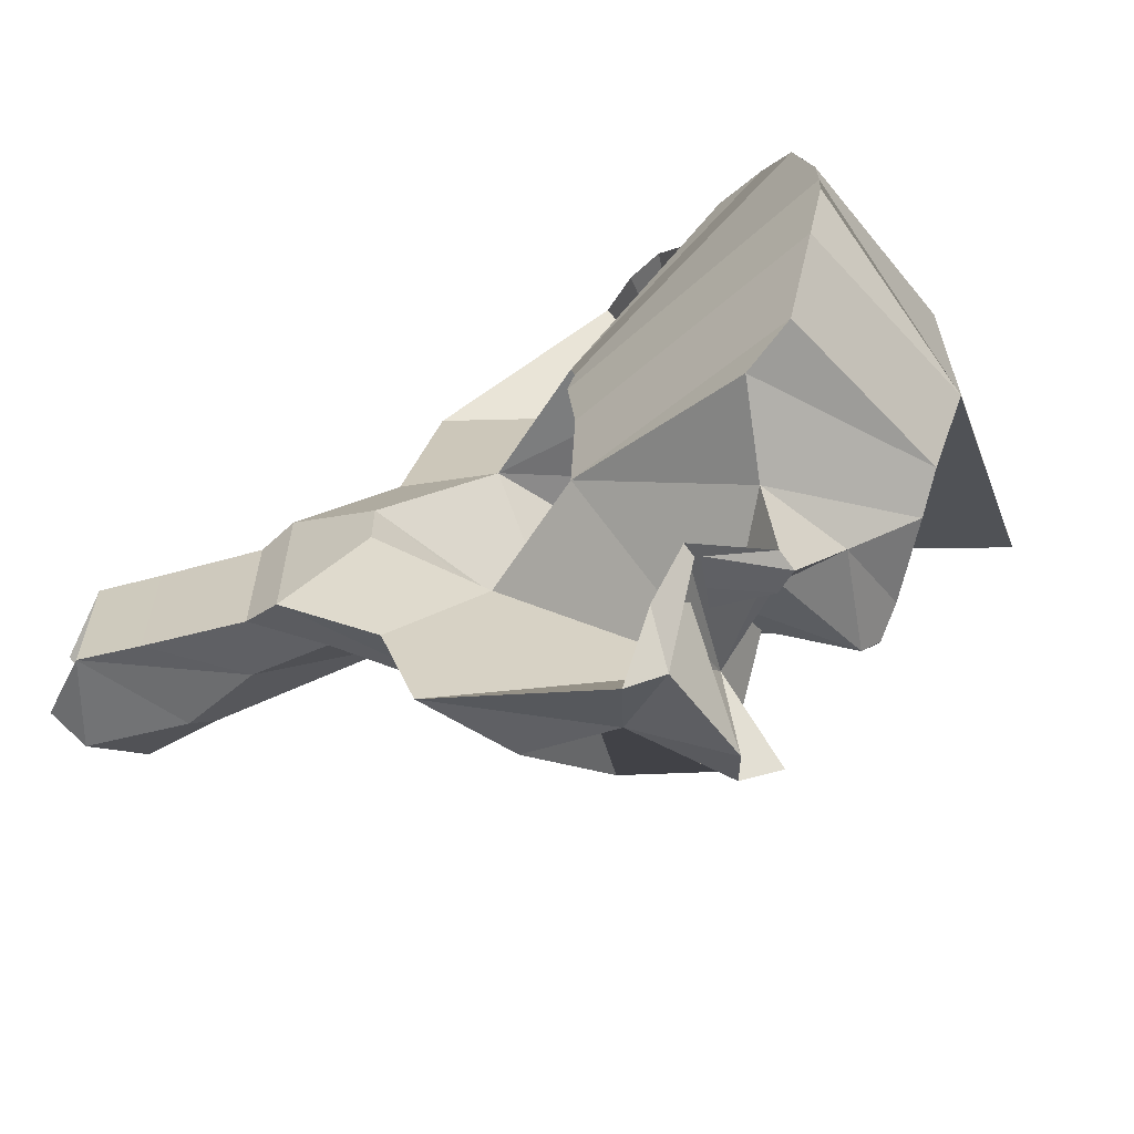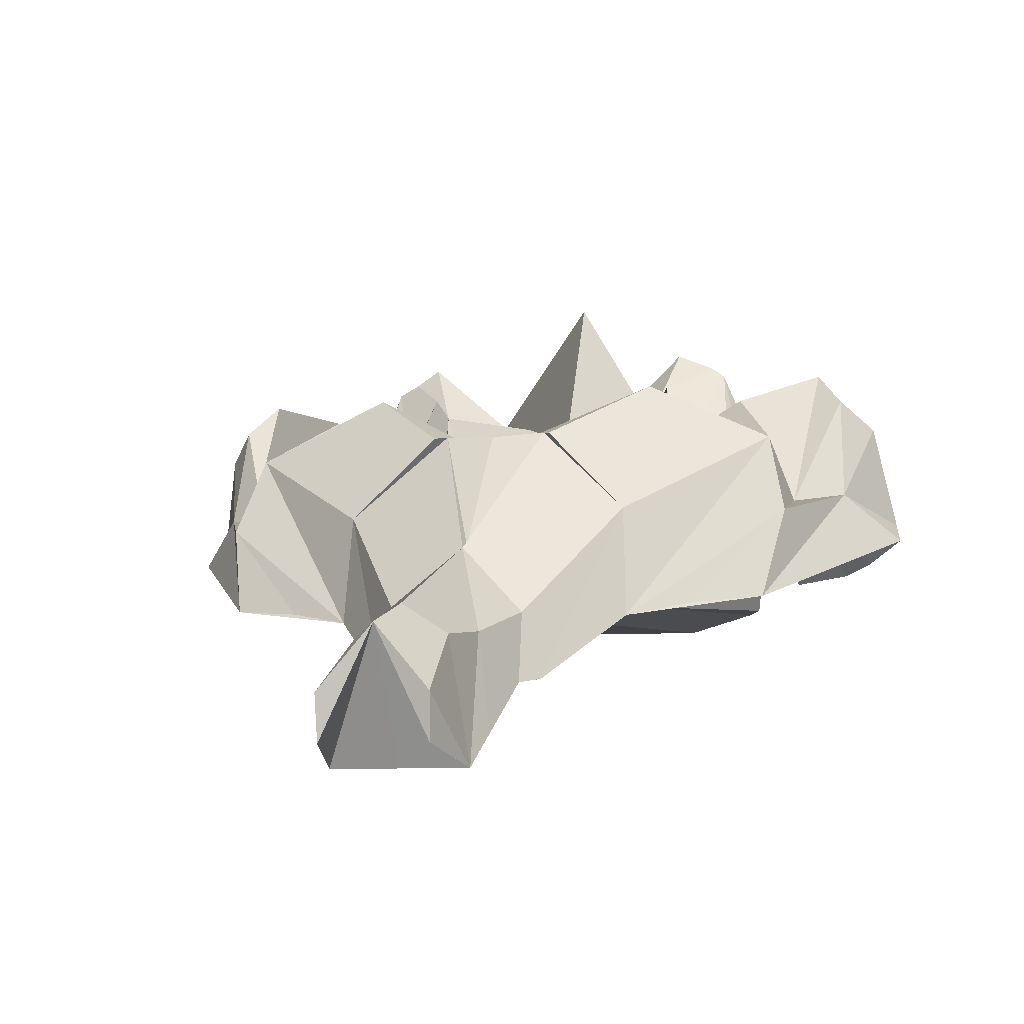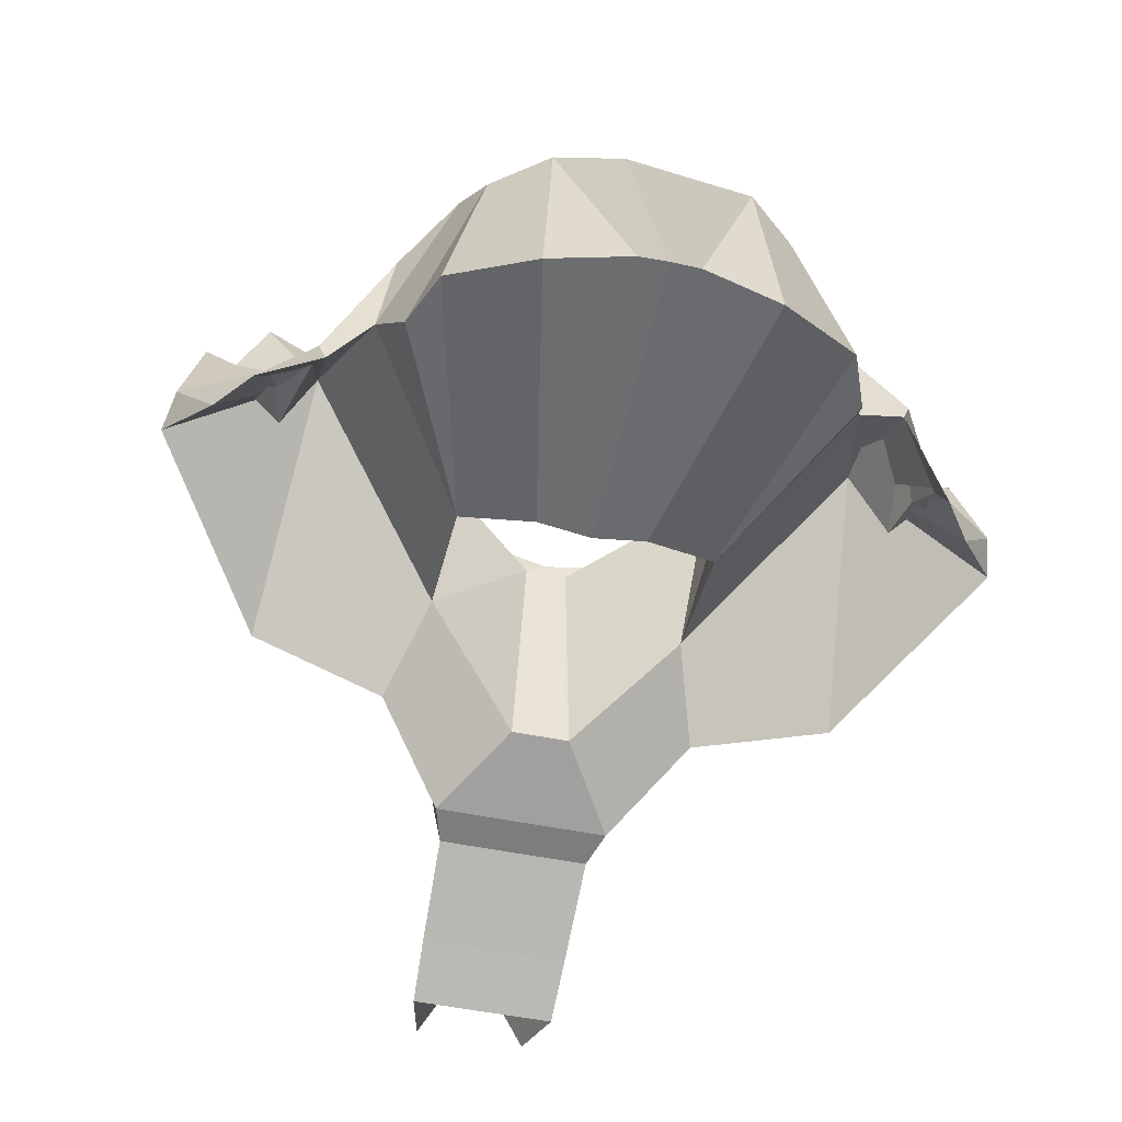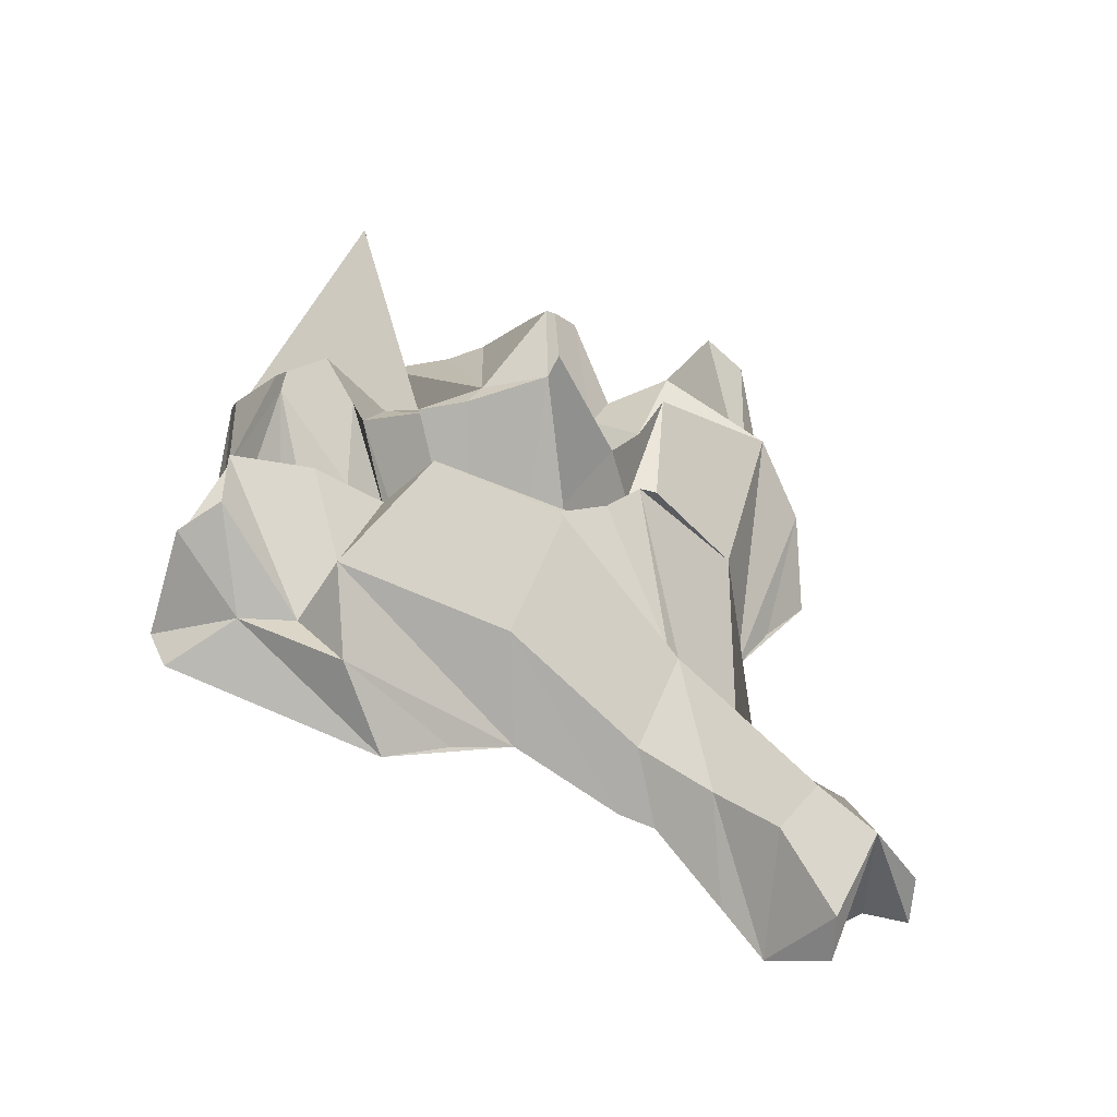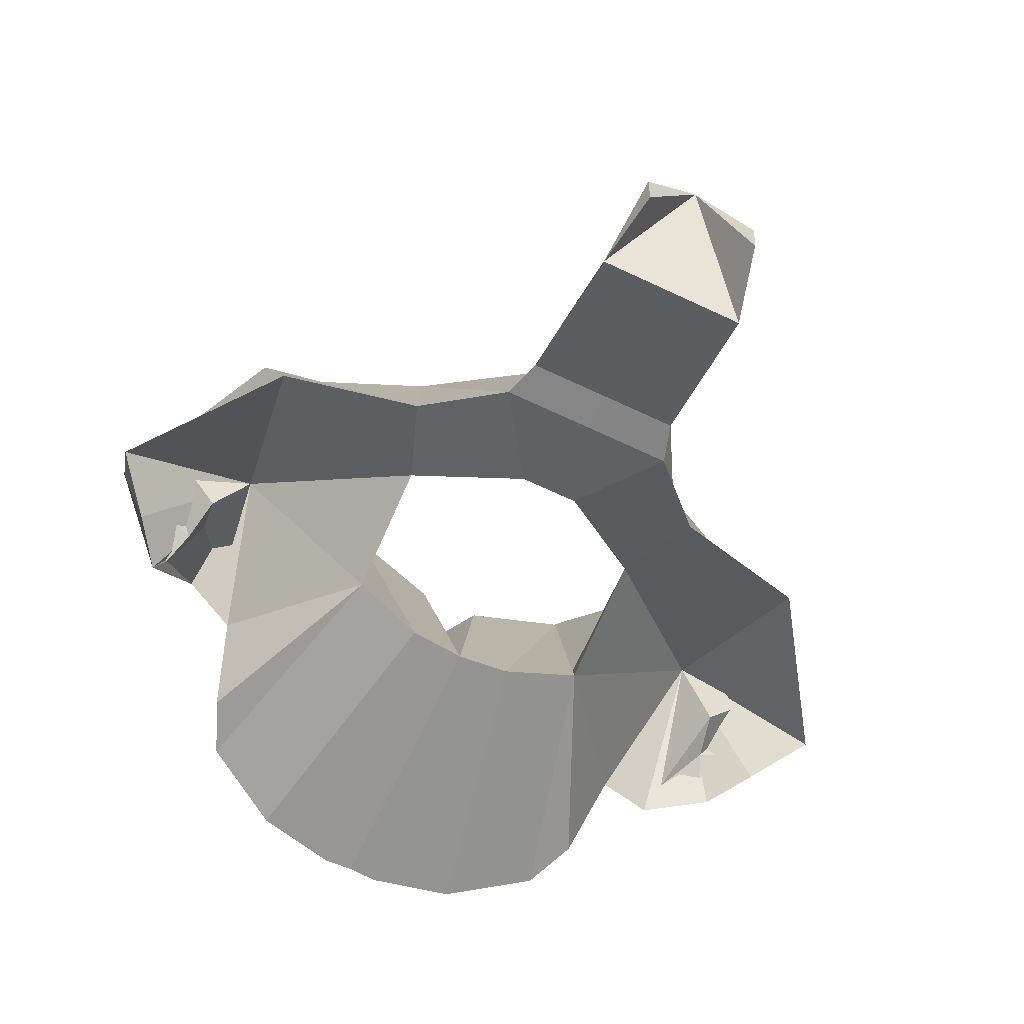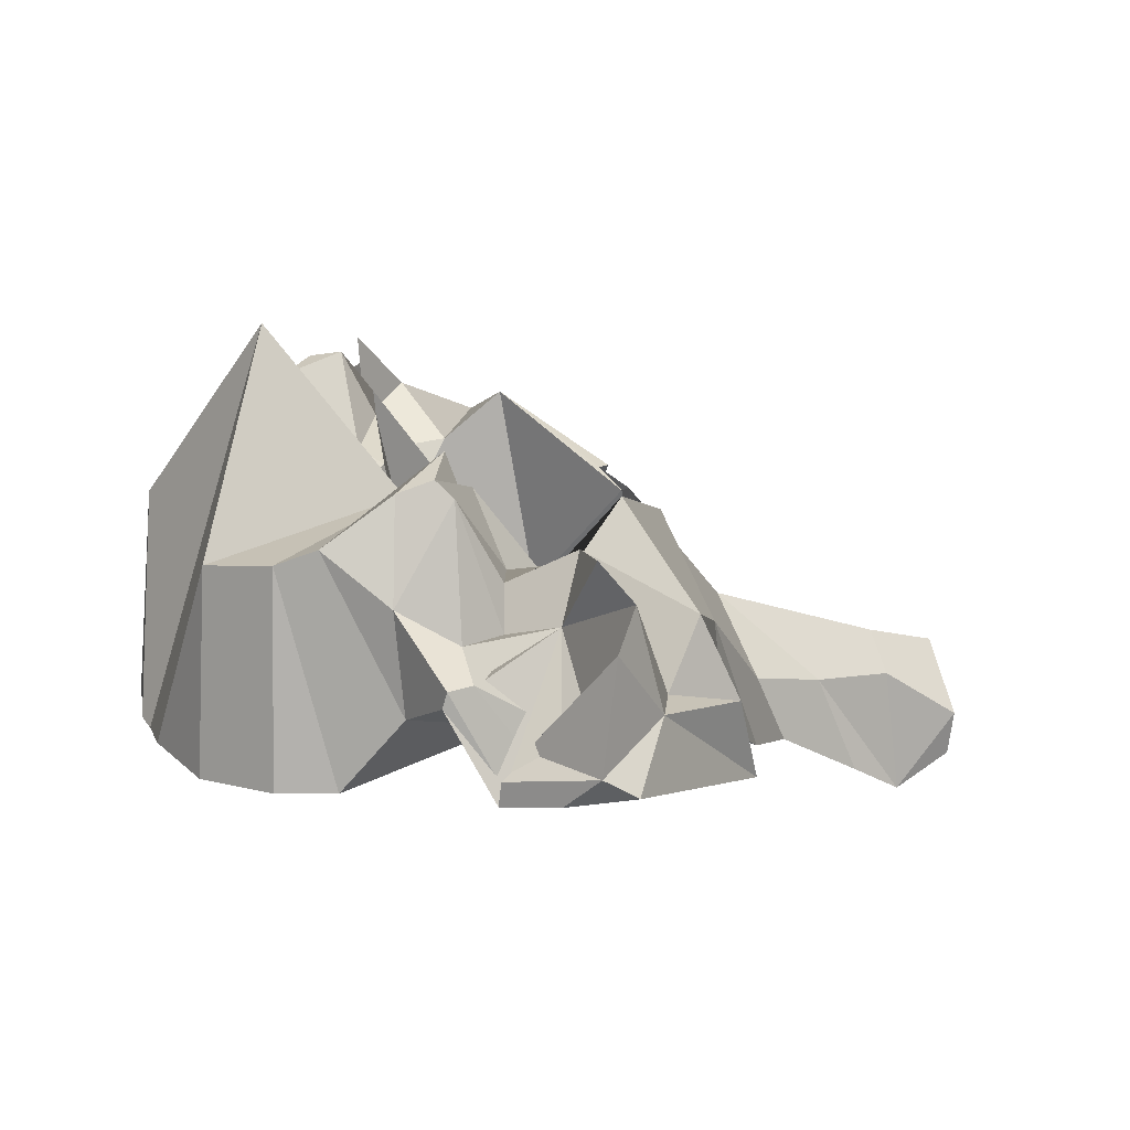
<metadata>
{"format":"obj","ext":"obj","renderer":"f3d","projection":"perspective","resolution":1024,"background":"white","views":[{"elev":-63.4,"azim":47.0,"up":"+Z"},{"elev":-8.0,"azim":-72.6,"up":"+Y"},{"elev":-50.5,"azim":77.2,"up":"+Y"},{"elev":18.9,"azim":-133.1,"up":"+Y"},{"elev":-70.4,"azim":-114.9,"up":"+Y"},{"elev":23.6,"azim":157.4,"up":"+Y"}]}
</metadata>
<code>
o cerv2sm
v -0.009008 0.09774 0.000128
v -0.003098 0.1064 0.000128
v -0.002501 0.1067 -0.003561
v -0.009939 0.09749 0.000128
v -0.002501 0.1067 0.003817
v -0.004522 0.09051 -0.001808
v -0.003179 0.1057 -0.001265
v -0.004523 0.09051 0.000128
v -0.003179 0.1057 0.001522
v -0.004522 0.09051 0.002064
v 0.002113 0.1106 -0.01039
v -0.003443 0.1065 -0.004225
v -0.004757 0.1006 -0.01006
v -0.01091 0.09277 -0.00449
v -0.01643 0.09101 -0.003197
v -0.02202 0.0904 -0.003005
v -0.02232 0.09243 0.000128
v -0.02202 0.0904 0.003261
v -0.01643 0.09101 0.003453
v -0.01091 0.09277 0.004746
v -0.004757 0.1006 0.01032
v 0.002113 0.1106 0.01064
v -0.003443 0.1065 0.004482
v 0.000445 0.09642 -0.008382
v -0.01039 0.08822 -0.00569
v -0.005515 0.09289 -0.01045
v -0.01039 0.08821 0.000128
v -0.01039 0.08822 0.005946
v 0.000445 0.09642 0.008638
v -0.005515 0.09289 0.01071
v 0.007247 0.1059 -0.01045
v 0.005798 0.1072 -0.0117
v 0.000876 0.1061 -0.0195
v -0.01294 0.08782 -0.0049
v -0.01883 0.08417 -0.004765
v -0.02244 0.08185 -0.004639
v -0.02747 0.08645 -0.003677
v -0.0273 0.0908 0.000128
v -0.02747 0.08645 0.003933
v -0.02244 0.08185 0.004896
v -0.01883 0.08417 0.005021
v -0.01294 0.08782 0.005156
v 0.000876 0.1061 0.01975
v 0.005798 0.1072 0.01196
v 0.007247 0.1059 0.01071
v 0.01162 0.1006 -0.009312
v 0.009059 0.09488 -0.008371
v 0.00944 0.1062 -0.01825
v -0.003239 0.09416 -0.01966
v -0.01294 0.08781 0.000128
v -0.0013 0.1005 -0.02096
v -0.004274 0.09376 -0.01482
v 0.01162 0.1006 0.009569
v 0.009059 0.09488 0.008627
v 0.00944 0.1062 0.01851
v -0.003239 0.09416 0.01992
v -0.0013 0.1005 0.02121
v -0.004274 0.09376 0.01508
v 0.01185 0.1109 -0.008428
v 0.01168 0.1123 -0.00936
v 0.0102 0.1072 -0.0112
v 0.01153 0.1078 -0.01418
v 0.007356 0.1101 -0.01608
v 0.003538 0.1018 -0.02077
v 0.008679 0.1118 -0.02183
v -0.01883 0.08416 0.000128
v -0.02244 0.08185 0.000128
v -0.02713 0.08327 -0.003587
v -0.02713 0.08327 0.003843
v 0.003538 0.1018 0.02101
v 0.008679 0.1118 0.02207
v 0.007356 0.1101 0.01633
v 0.0102 0.1072 0.01145
v 0.01153 0.1078 0.01444
v 0.01168 0.1123 0.009617
v 0.01185 0.1109 0.008684
v 0.0105 0.09391 -0.003494
v 0.02936 0.09463 -0.007279
v 0.02617 0.09568 -0.01278
v 0.02248 0.09566 -0.01428
v 0.01854 0.1006 -0.01568
v 0.0121 0.105 -0.01557
v 0.007048 0.1096 -0.02372
v 0.009865 0.1002 -0.02041
v 0.00909 0.1076 -0.0258
v 0.008453 0.09914 -0.02772
v 0.01211 0.09784 -0.02477
v 0.01521 0.1053 -0.01665
v 0.01575 0.1043 -0.02002
v 0.01527 0.09742 -0.02256
v 0.01751 0.1028 -0.01933
v 0.005327 0.1023 -0.02414
v 0.0105 0.09391 0.00375
v 0.02617 0.09568 0.01304
v 0.02936 0.09463 0.007535
v 0.02248 0.09566 0.01453
v 0.01854 0.1006 0.01593
v 0.0121 0.105 0.01583
v 0.007048 0.1096 0.02396
v 0.00909 0.1076 0.02604
v 0.009865 0.1002 0.02066
v 0.008453 0.09914 0.02796
v 0.01211 0.09784 0.02502
v 0.01603 0.09867 0.01936
v 0.01521 0.1053 0.01691
v 0.01778 0.09715 0.01871
v 0.01527 0.09742 0.02281
v 0.005327 0.1023 0.02438
v 0.01365 0.1151 -0.009939
v 0.01443 0.1102 -0.004396
v 0.01515 0.1143 -0.01221
v 0.01347 0.1098 -0.002037
v 0.01055 0.09322 0.000128
v 0.01431 0.1134 -0.01339
v 0.01431 0.1134 0.01364
v 0.01515 0.1143 0.01246
v 0.01365 0.1151 0.01019
v 0.01443 0.1102 0.004652
v 0.01347 0.1098 0.002293
v 0.03065 0.0948 -0.001843
v 0.03061 0.09494 0.000128
v 0.02813 0.1086 -0.006414
v 0.02474 0.1094 -0.009989
v 0.02227 0.1106 -0.01137
v 0.01881 0.1075 -0.01471
v 0.01735 0.1041 -0.01984
v 0.0129 0.0999 -0.02102
v 0.01061 0.1006 -0.02717
v 0.0149 0.09865 -0.02181
v 0.03065 0.0948 0.002099
v 0.02813 0.1086 0.00667
v 0.02474 0.1094 0.01025
v 0.02227 0.1106 0.01162
v 0.01881 0.1075 0.01497
v 0.01762 0.09845 0.01919
v 0.0129 0.0999 0.02127
v 0.01061 0.1006 0.02741
v 0.0149 0.09865 0.02206
v 0.01741 0.1135 -0.01145
v 0.01628 0.1091 0.000128
v 0.02185 0.1212 0.000128
v 0.01741 0.1135 0.0117
f 1 2 3
f 3 4 1
f 5 2 1
f 1 4 5
f 6 7 2
f 8 6 2
f 2 7 3
f 2 9 10
f 2 10 8
f 5 9 2
f 11 3 7
f 11 12 3
f 3 13 14 4
f 13 3 12
f 4 15 16 17
f 14 15 4
f 17 18 19 4
f 4 19 20
f 4 20 21 5
f 9 5 22
f 5 23 22
f 23 5 21
f 24 7 6
f 24 6 25 26
f 25 6 8 27
f 11 7 24
f 27 8 10 28
f 29 9 22
f 10 9 29
f 30 28 10 29
f 31 32 11 24
f 11 33 13 12
f 11 32 33
f 14 13 25 34
f 13 26 25
f 13 33 26
f 15 14 34 35
f 15 35 36
f 16 15 36
f 17 16 37 38
f 36 37 16
f 38 39 18 17
f 40 19 18
f 18 39 40
f 40 41 19
f 41 42 20 19
f 42 28 21 20
f 23 21 43 22
f 28 30 21
f 30 43 21
f 29 22 44 45
f 43 44 22
f 31 24 46
f 46 24 47
f 48 47 24
f 48 24 26 49
f 50 34 25 27
f 26 33 51
f 26 51 52
f 26 52 49
f 27 28 42 50
f 53 29 45
f 54 29 53
f 29 54 55
f 56 30 29 55
f 57 43 30
f 58 57 30
f 56 58 30
f 59 60 31 46
f 60 61 31
f 61 32 31
f 62 63 32 61
f 63 33 32
f 33 64 51
f 33 63 65 64
f 66 35 34 50
f 67 36 35 66
f 67 38 36
f 68 36 38
f 68 37 36
f 37 68 38
f 40 38 67
f 38 69 39
f 38 40 69
f 40 39 69
f 66 41 40 67
f 50 42 41 66
f 57 70 43
f 70 71 72 43
f 44 43 72
f 73 44 72 74
f 45 44 73
f 53 45 75 76
f 45 73 75
f 59 46 47
f 59 47 77
f 78 77 47 79
f 79 47 80
f 80 47 81
f 47 48 81
f 82 48 63 62
f 48 65 63
f 48 83 65
f 48 84 85 83
f 48 49 86
f 48 86 87
f 84 48 88 89
f 48 82 88
f 90 91 48
f 91 81 48
f 48 87 90
f 52 51 49
f 51 92 49
f 92 86 49
f 64 92 51
f 54 53 76
f 93 54 76
f 94 54 93 95
f 96 54 94
f 97 54 96
f 97 55 54
f 74 72 55 98
f 72 71 55
f 71 99 55
f 99 100 101 55
f 102 56 55
f 103 102 55
f 104 105 55 101
f 105 98 55
f 55 106 107
f 55 97 106
f 107 103 55
f 56 57 58
f 56 108 57
f 56 102 108
f 57 108 70
f 109 59 110
f 111 60 59 109
f 110 59 112
f 112 59 77 113
f 111 114 61 60
f 114 62 61
f 82 62 114
f 83 64 65
f 92 64 83
f 71 70 99
f 99 70 108
f 75 73 115 116
f 73 74 115
f 115 74 98
f 117 76 75 116
f 118 76 117
f 119 76 118
f 113 93 76 119
f 77 78 120 121 113
f 78 122 120
f 79 123 122 78
f 80 123 79
f 81 124 123 80
f 81 125 124
f 81 91 126 125
f 88 82 114
f 83 85 92
f 127 85 84
f 127 84 89
f 85 128 92
f 127 128 85
f 92 128 86
f 87 86 128
f 90 87 128 129
f 126 89 88 125
f 125 88 114
f 129 127 89 126
f 91 90 129 126
f 113 121 130 95 93
f 95 131 132 94
f 94 132 96
f 130 131 95
f 96 132 133 97
f 133 134 97
f 134 135 106 97
f 115 98 105
f 108 100 99
f 101 100 136
f 108 137 100
f 100 137 136
f 104 101 136
f 102 137 108
f 137 102 103
f 138 137 103 107
f 134 105 104 135
f 135 104 136 138
f 115 105 134
f 135 138 107 106
f 124 139 109 110
f 139 111 109
f 124 110 123
f 123 110 122
f 110 140 141 122
f 110 112 140
f 125 114 111 139
f 140 112 113
f 113 119 140
f 142 116 115 134
f 117 116 142
f 118 117 142 133
f 132 118 133
f 131 118 132
f 131 141 140 118
f 140 119 118
f 122 141 121 120
f 130 121 141 131
f 124 125 139
f 128 127 129
f 142 134 133
f 138 136 137

</code>
